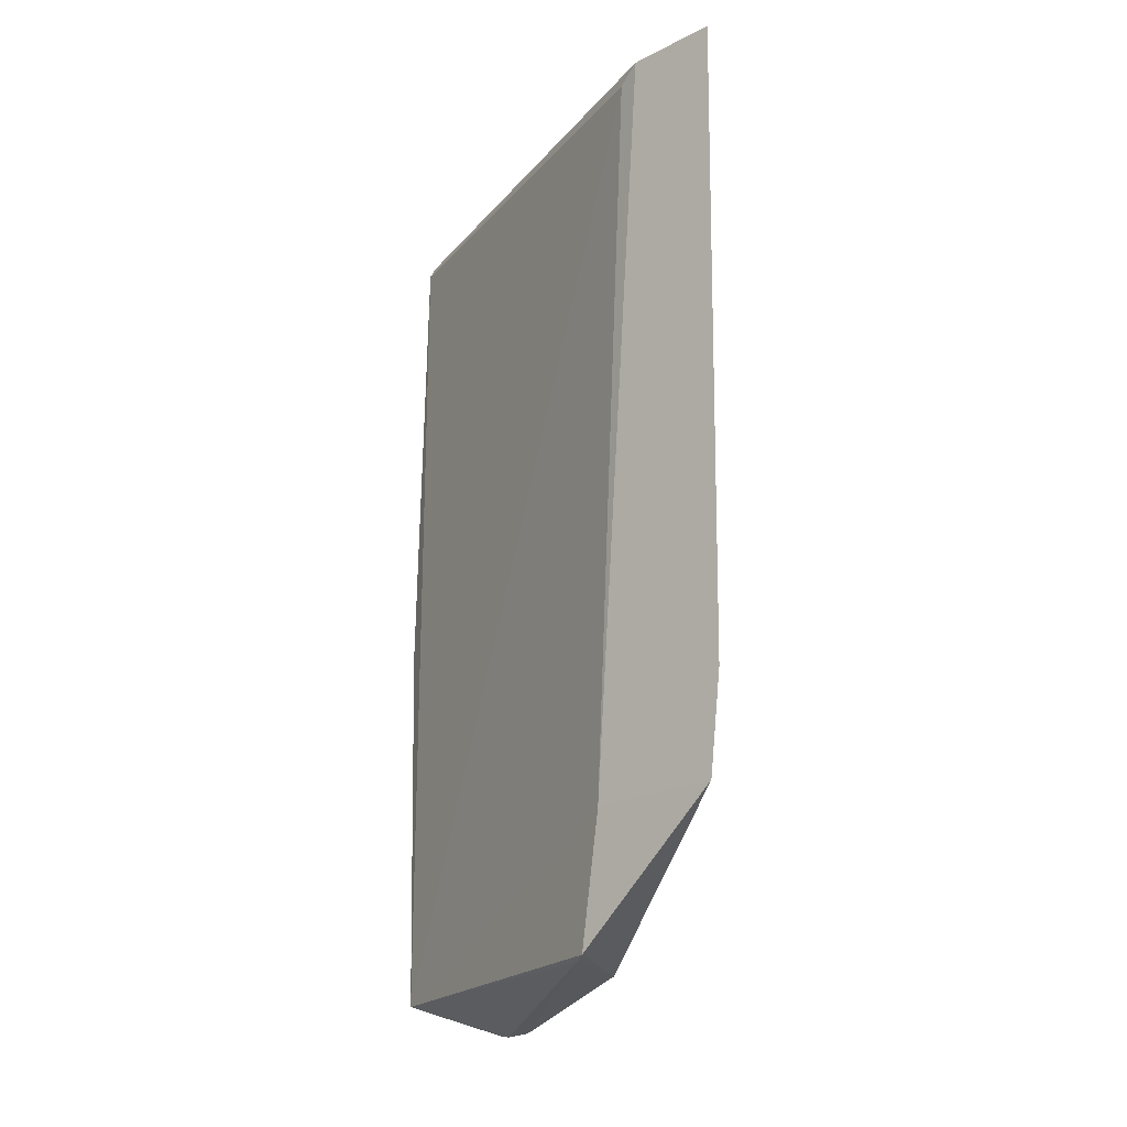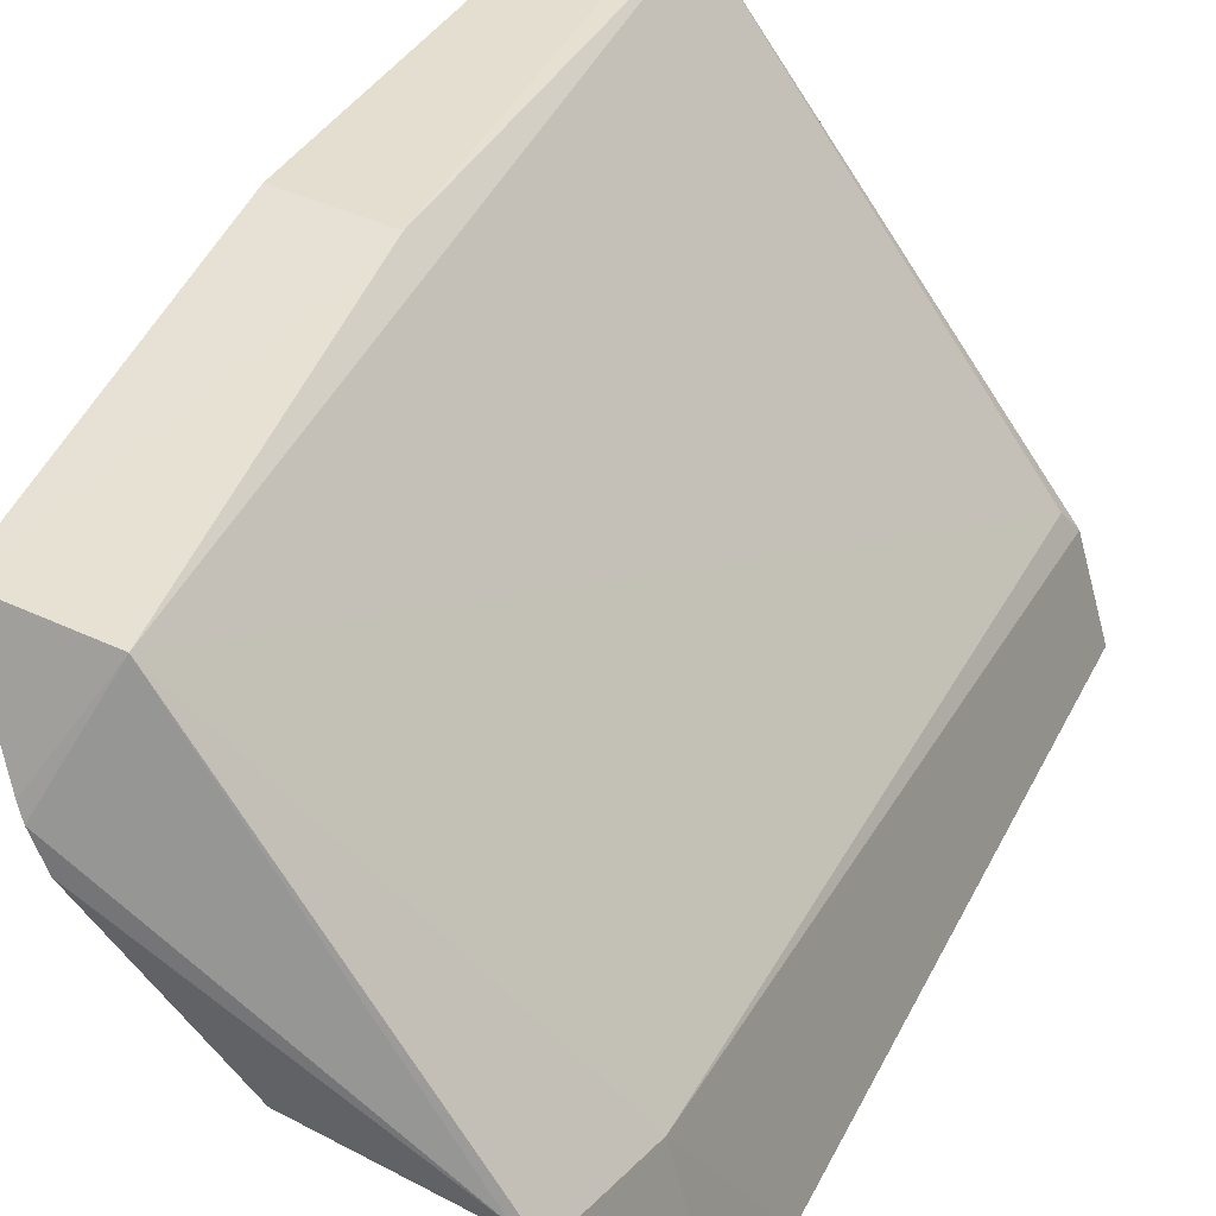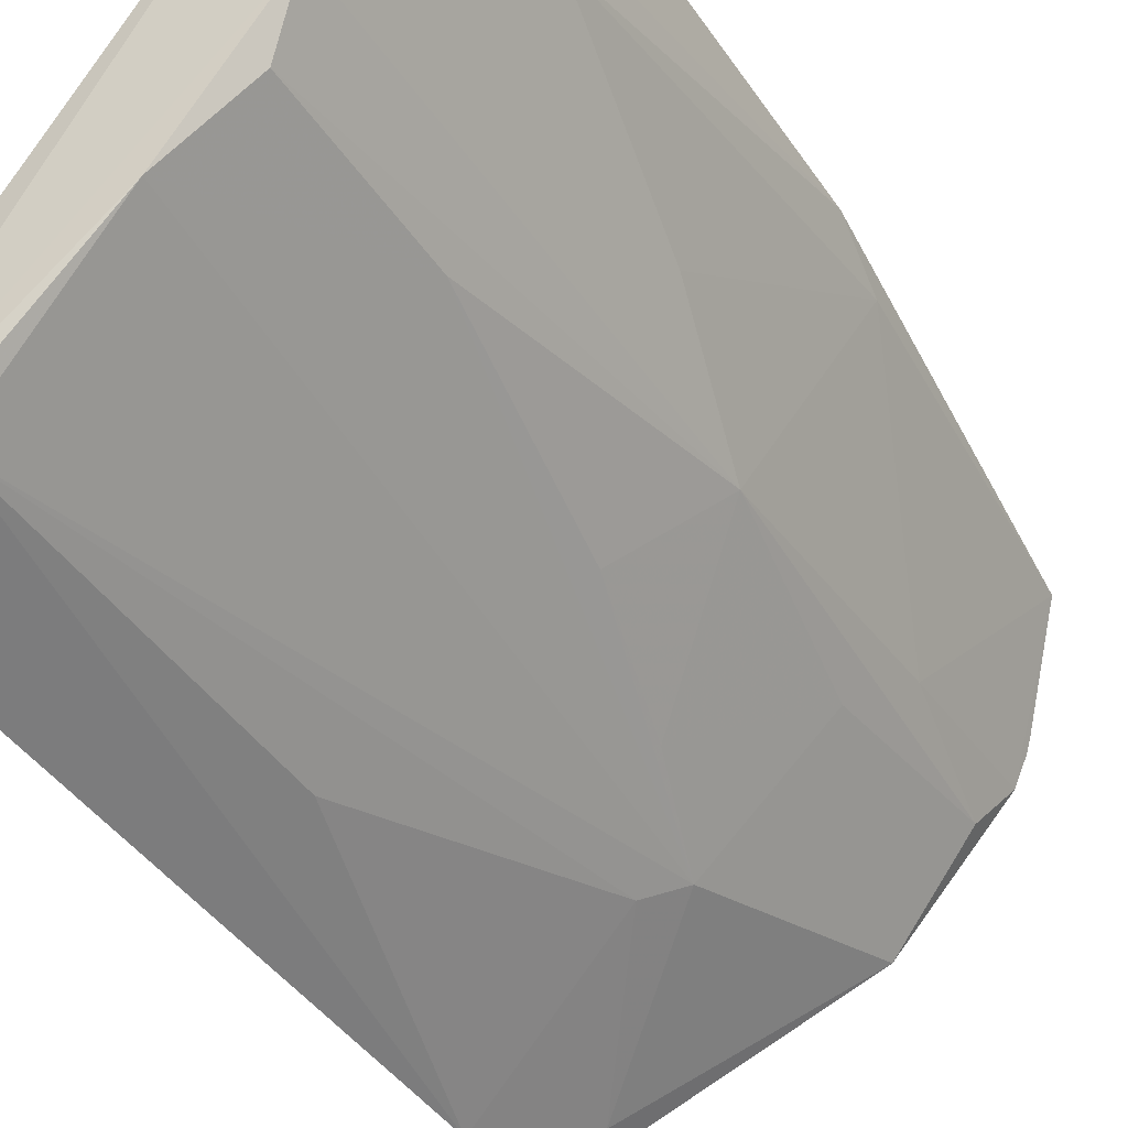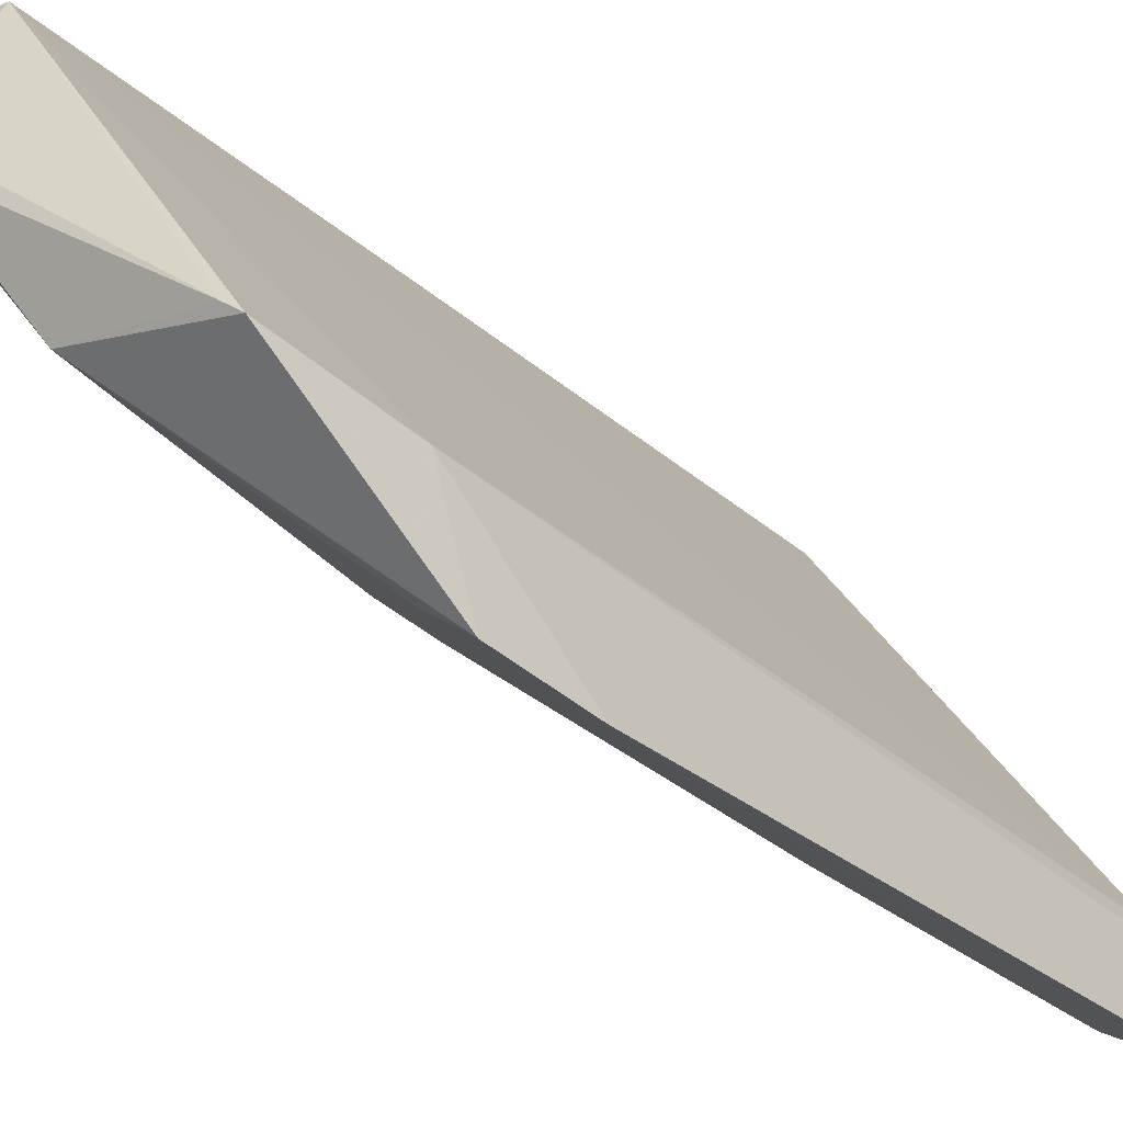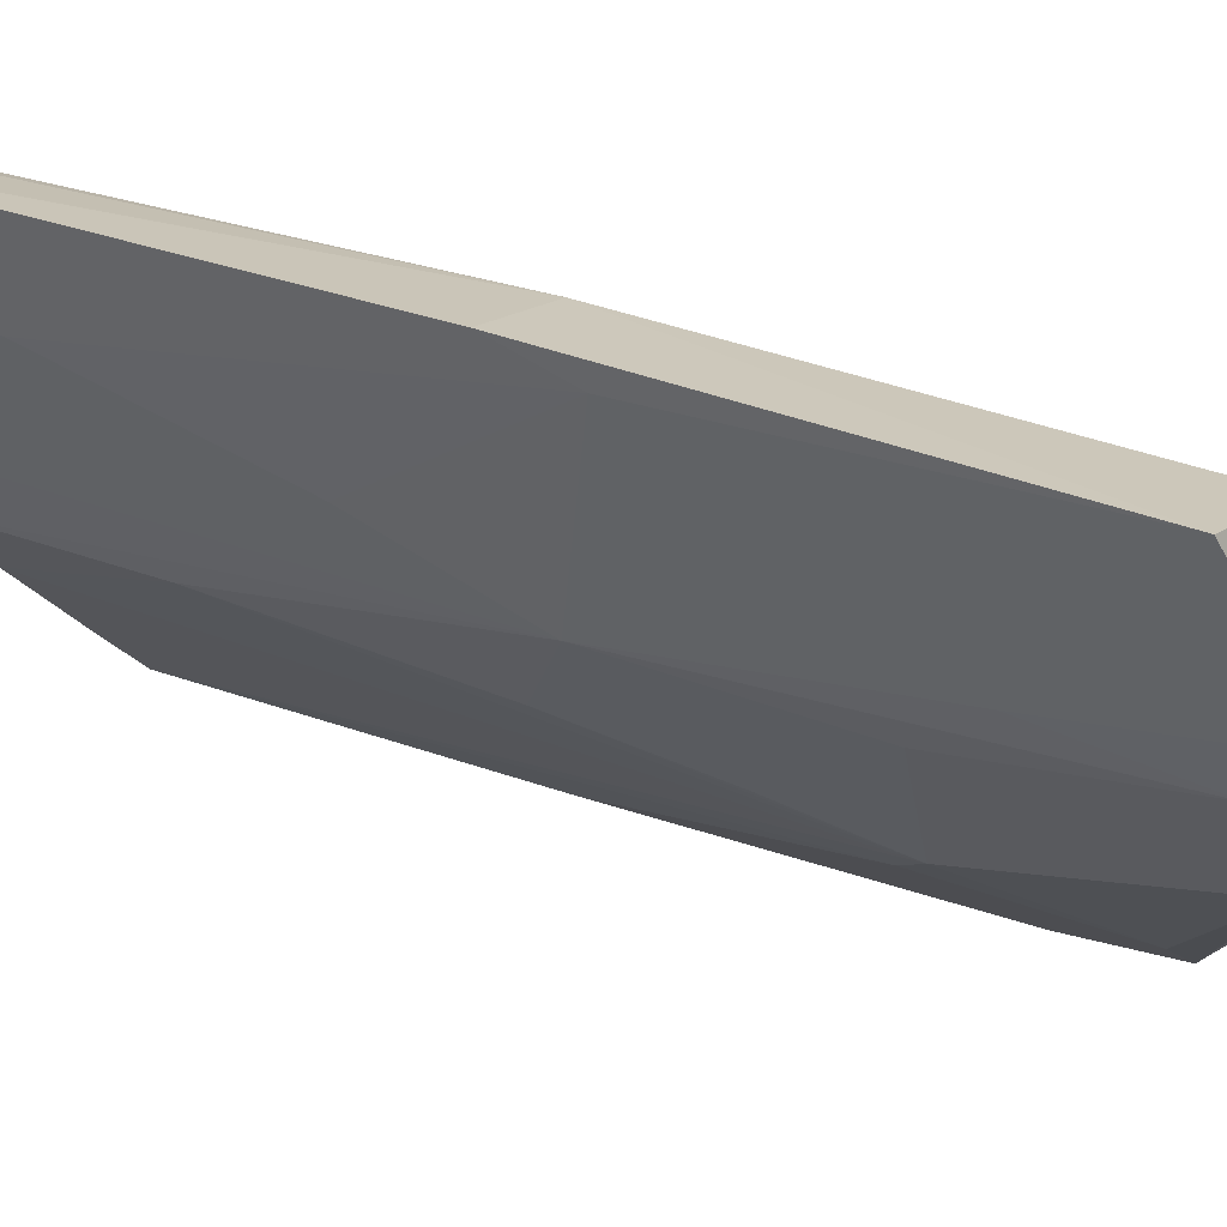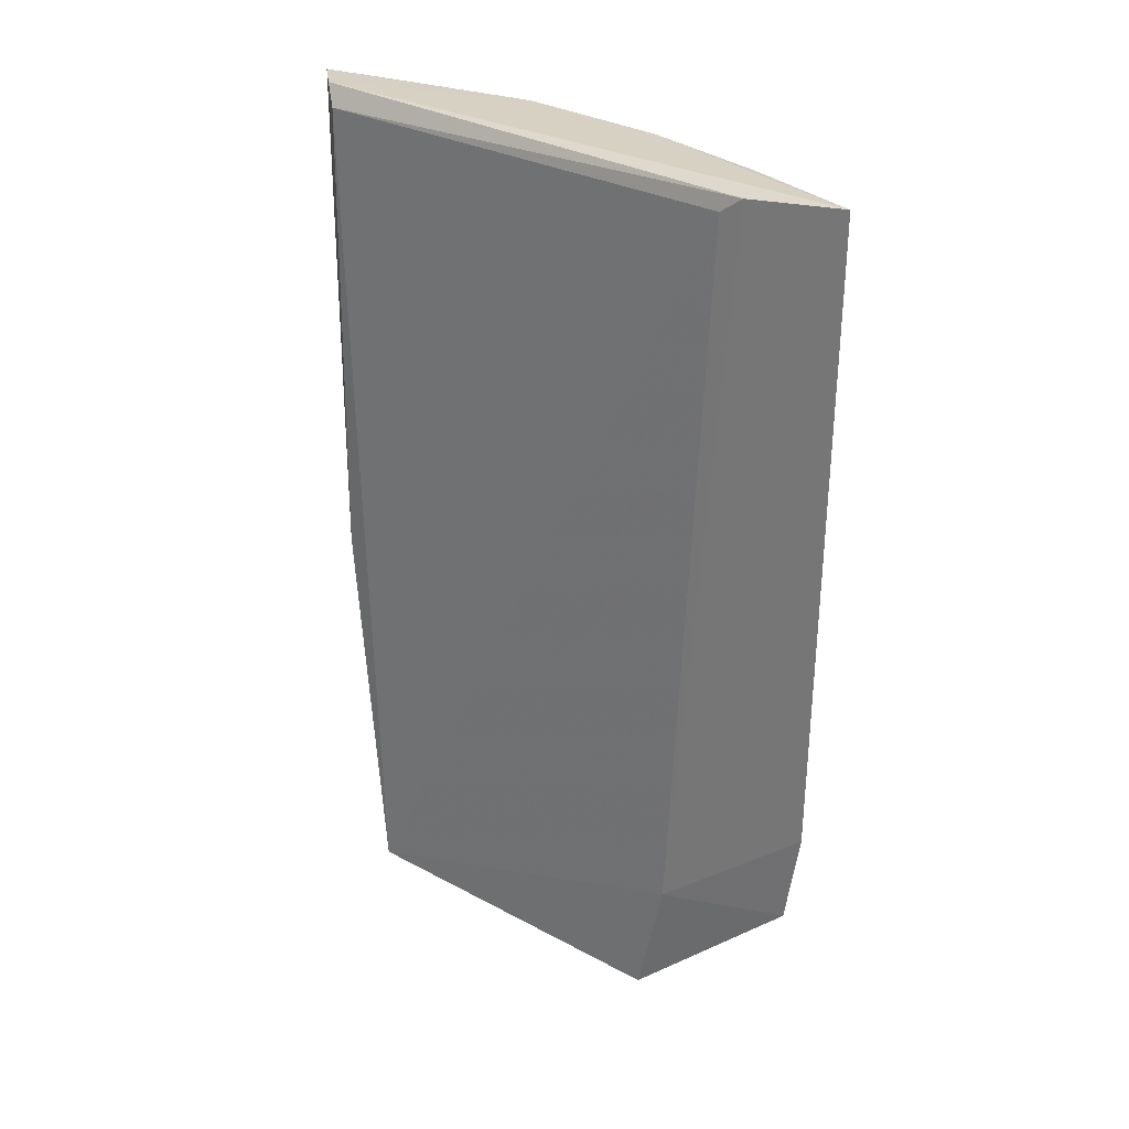
<metadata>
{"format":"obj","ext":"obj","renderer":"f3d","projection":"perspective","resolution":1024,"background":"white","views":[{"elev":-20.1,"azim":-63.3,"up":"+Z"},{"elev":32.0,"azim":-158.1,"up":"+Y"},{"elev":-41.9,"azim":30.8,"up":"+Y"},{"elev":-28.8,"azim":-141.3,"up":"+Y"},{"elev":27.0,"azim":122.1,"up":"+Y"},{"elev":29.6,"azim":-86.1,"up":"+Z"}]}
</metadata>
<code>
v 0.1159 -0.3001 0.3285
v 0.2168 -0.1617 0.07222
v 0.1931 -0.2317 0.3219
v 0.2092 -0.1569 0.3294
v 0.1304 -0.2525 0.07138
v 0.2204 -0.1782 0.3222
v 0.2019 -0.2155 0.3274
v 0.1259 -0.2685 0.3236
v 0.1899 -0.1662 0.07124
v 0.1738 -0.2409 0.07276
v 0.2251 -0.1537 0.3284
v 0.1747 -0.2511 0.3273
v 0.2019 -0.2155 0.1859
v 0.1261 -0.2593 0.1087
v 0.1231 -0.2743 0.3282
v 0.2038 -0.1586 0.3236
v 0.1172 -0.2951 0.1098
v 0.2032 -0.1923 0.06234
v 0.2259 -0.1538 0.1856
v 0.2209 -0.1689 0.3277
v 0.1647 -0.2601 0.1389
v 0.2205 -0.1782 0.2803
v 0.1154 -0.2988 0.1385
v 0.2047 -0.189 0.06305
v 0.1945 -0.2139 0.07259
v 0.2012 -0.2065 0.1104
v 0.1999 -0.2004 0.06263
v 0.1349 -0.2489 0.07068
v 0.2012 -0.1575 0.1851
v 0.2237 -0.1606 0.1669
v 0.193 -0.2316 0.2709
v 0.1292 -0.2859 0.1105
v 0.1393 -0.2869 0.3223
v 0.193 -0.2222 0.1294
v 0.2111 -0.1972 0.2236
v 0.1834 -0.241 0.2049
v 0.1576 -0.267 0.1482
v 0.1484 -0.2768 0.327
v 0.1739 -0.2505 0.1671
v 0.1386 -0.2858 0.2237
v 0.1209 -0.2969 0.328
f 7 4 1
f 11 4 7
f 12 7 1
f 12 3 7
f 13 7 3
f 14 9 5
f 14 8 9
f 15 1 4
f 15 14 1
f 15 8 14
f 16 9 8
f 16 15 4
f 16 8 15
f 17 5 10
f 17 14 5
f 19 11 6
f 20 11 7
f 20 7 6
f 20 6 11
f 22 6 7
f 22 19 6
f 23 1 14
f 23 14 17
f 24 18 9
f 24 9 2
f 26 13 25
f 27 25 10
f 27 26 25
f 27 2 26
f 27 24 2
f 27 18 24
f 28 5 9
f 28 9 18
f 28 18 27
f 28 27 10
f 28 10 5
f 29 19 2
f 29 2 9
f 29 9 16
f 29 16 4
f 29 4 11
f 29 11 19
f 30 2 19
f 30 26 2
f 30 13 26
f 30 19 22
f 31 3 12
f 31 12 21
f 31 13 3
f 32 17 10
f 32 10 21
f 32 23 17
f 33 21 12
f 33 1 23
f 34 21 10
f 34 10 25
f 34 25 13
f 35 30 22
f 35 13 30
f 35 22 7
f 35 7 13
f 36 31 21
f 36 13 31
f 37 32 21
f 37 23 32
f 37 21 33
f 38 33 12
f 38 12 1
f 39 36 21
f 39 13 36
f 39 34 13
f 39 21 34
f 40 37 33
f 40 33 23
f 40 23 37
f 41 38 1
f 41 1 33
f 41 33 38

</code>
